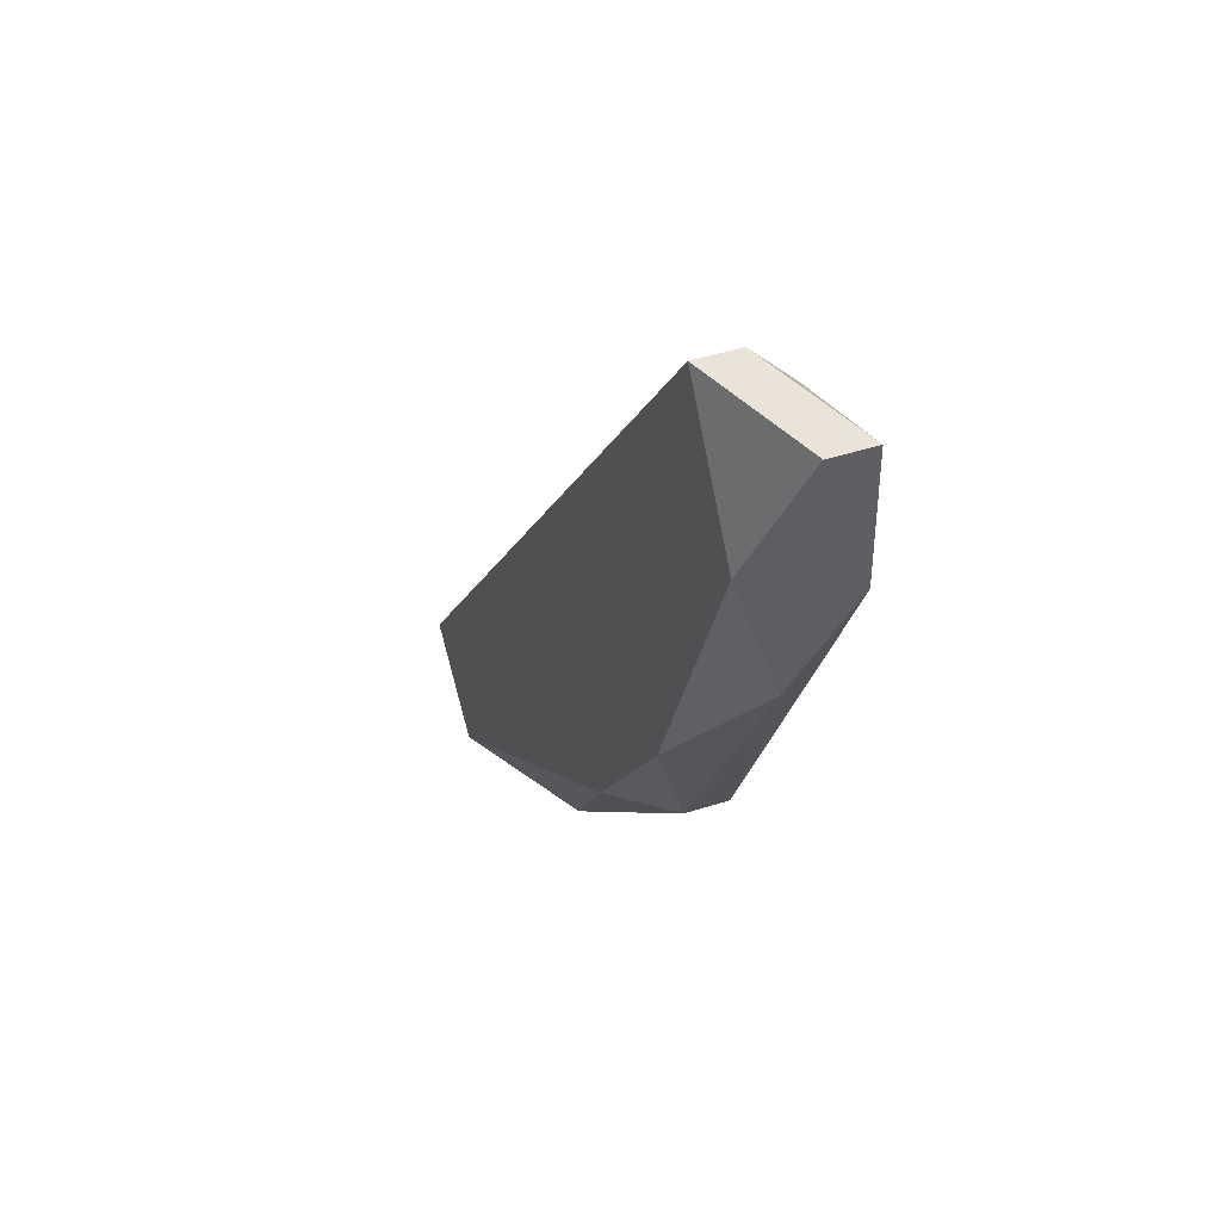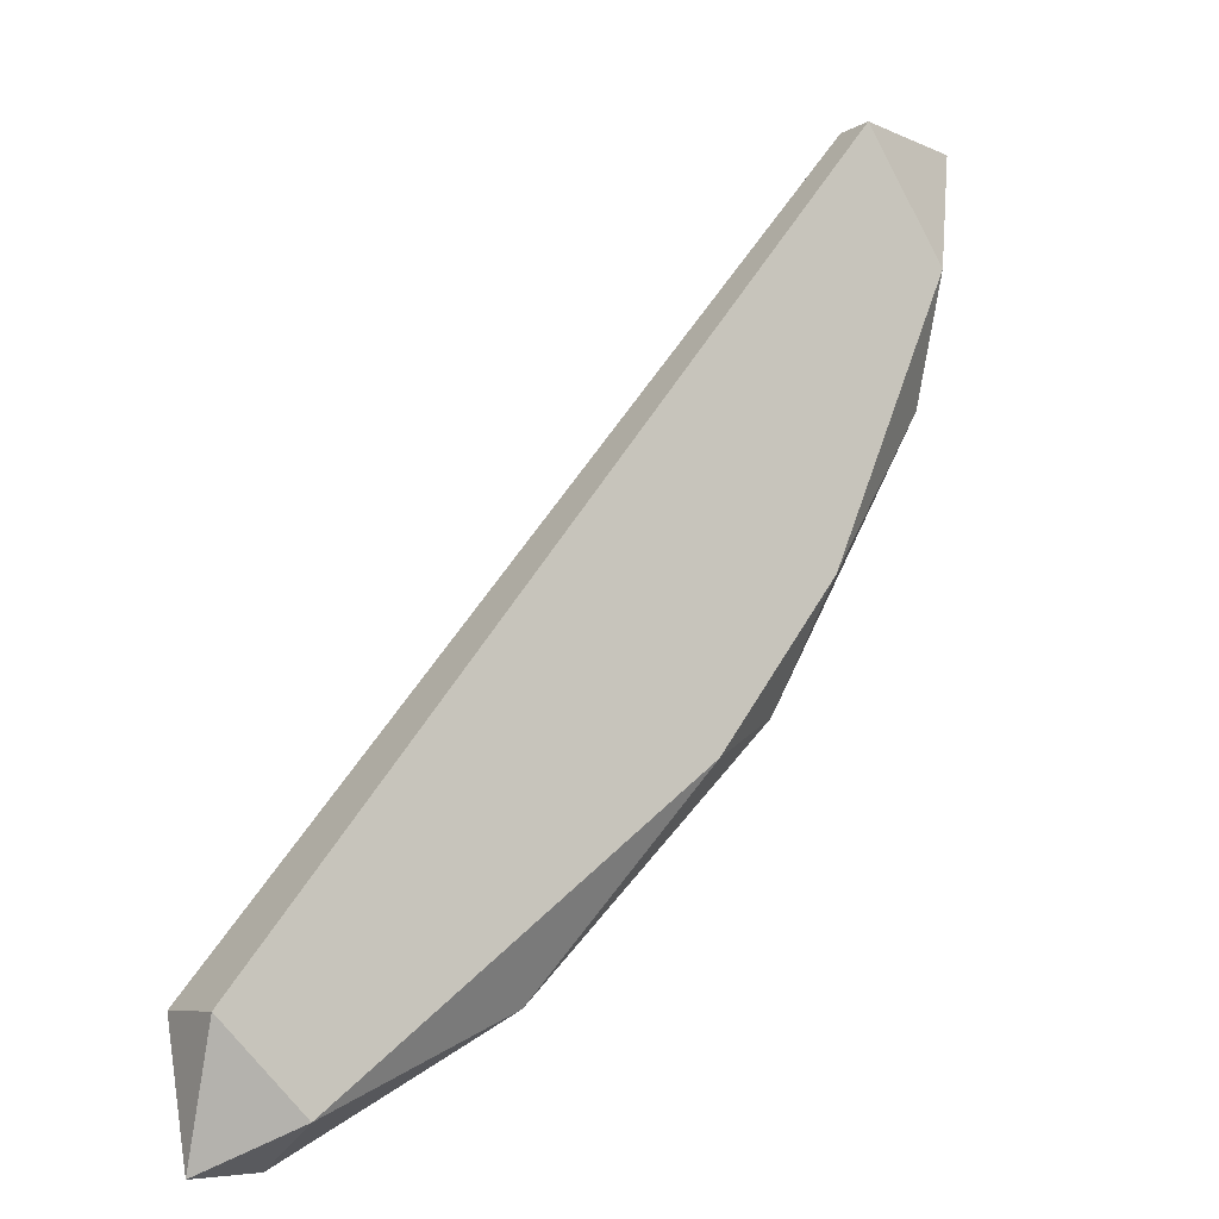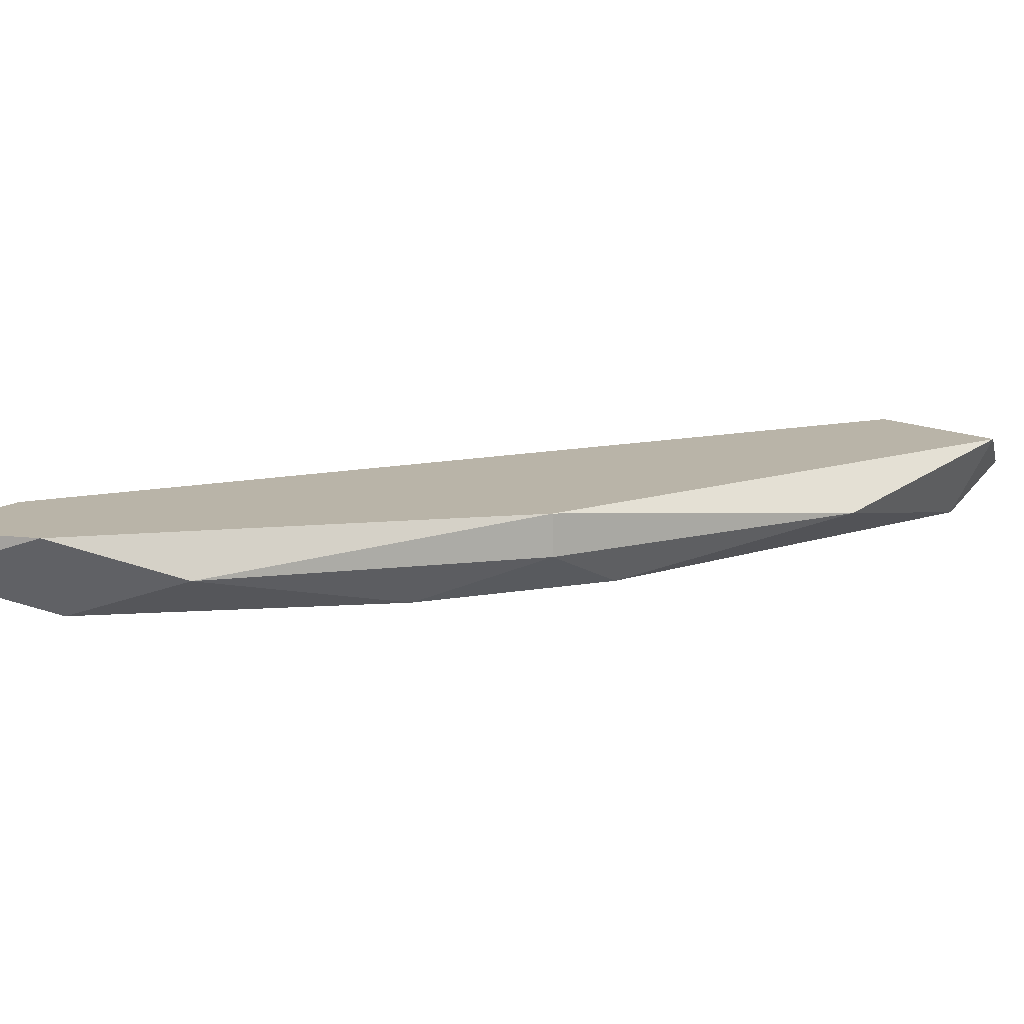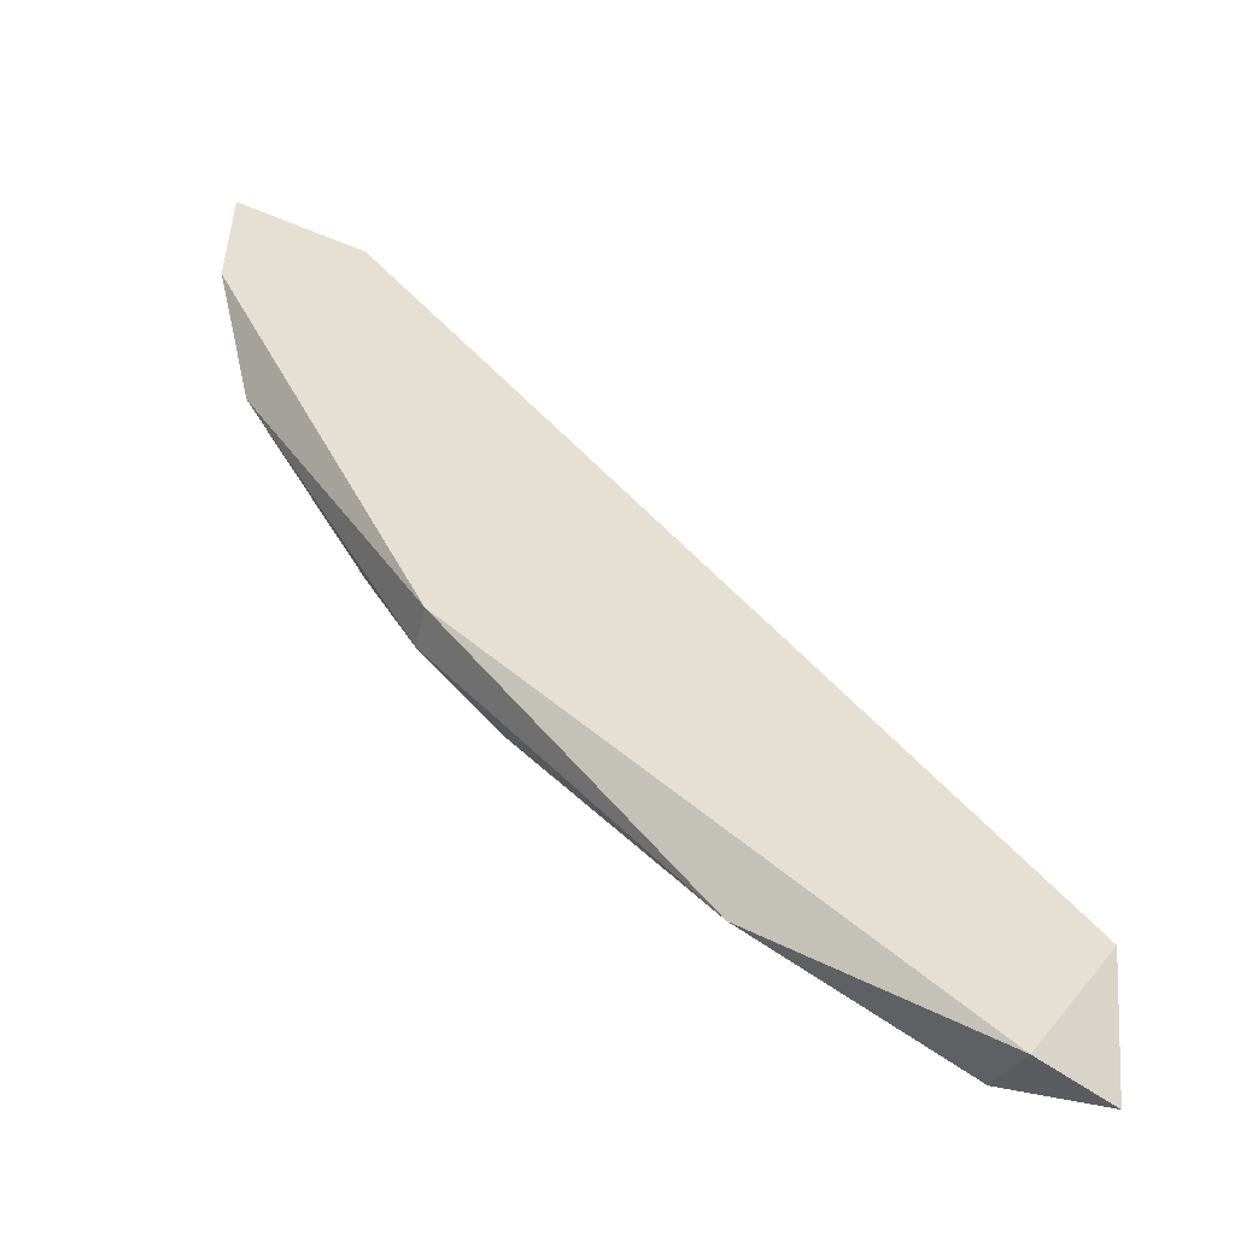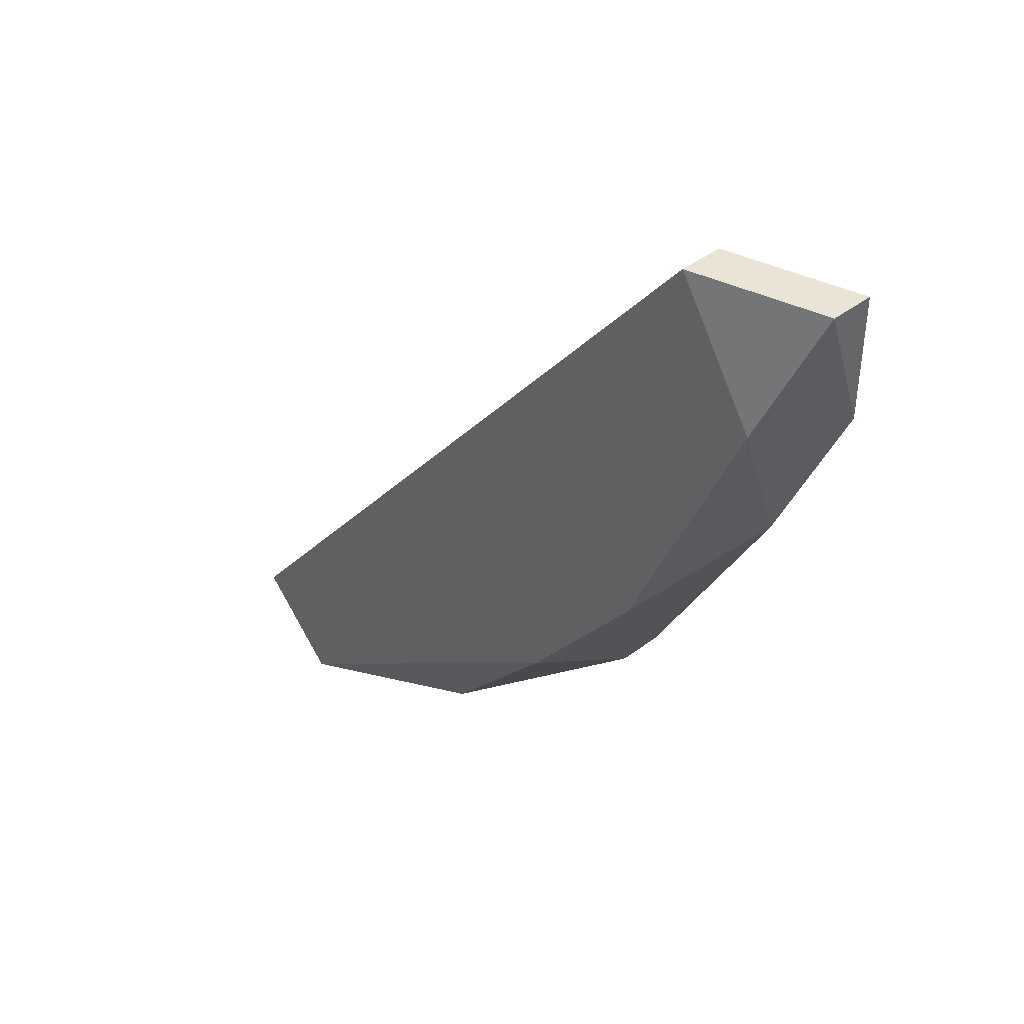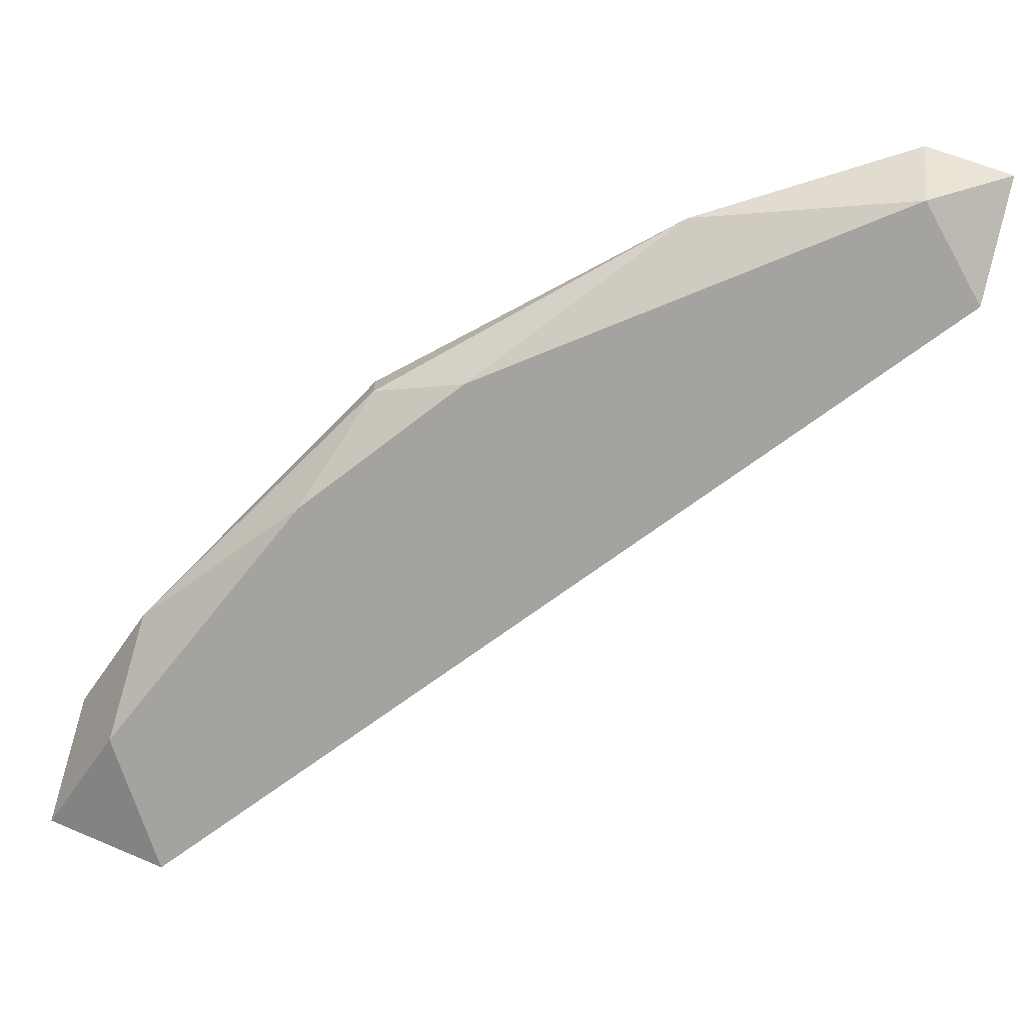
<metadata>
{"format":"obj","ext":"obj","renderer":"f3d","projection":"perspective","resolution":1024,"background":"white","views":[{"elev":43.1,"azim":68.9,"up":"+Z"},{"elev":-7.8,"azim":-32.2,"up":"+Z"},{"elev":13.3,"azim":104.8,"up":"+Y"},{"elev":-50.7,"azim":166.8,"up":"+Z"},{"elev":42.4,"azim":47.9,"up":"+Z"},{"elev":-73.0,"azim":164.3,"up":"+Y"}]}
</metadata>
<code>
v 0.5557 0.4324 -0.6877
v 0.8442 0.4586 -0.1896
v 0.8442 0.4324 -0.1896
v 0.3723 0.4586 -0.6877
v 0.3723 0.4062 -0.6877
v 0.7655 0.4062 -0.1896
v 0.7393 0.4062 -0.4518
v 0.713 0.4586 -0.5305
v 0.4247 0.4586 -0.7664
v 0.7655 0.4586 -0.2158
v 0.4247 0.4062 -0.7402
v 0.8179 0.4324 -0.3469
v 0.8179 0.4062 -0.2683
v 0.3723 0.4324 -0.7664
v 0.6606 0.4062 -0.5567
v 0.8442 0.4586 -0.2683
v 0.7655 0.4324 -0.1896
v 0.713 0.4324 -0.5305
f 15 1 18
f 3 2 6
f 4 5 6
f 6 5 7
f 4 2 8
f 8 1 9
f 4 8 9
f 2 4 10
f 7 5 11
f 9 1 11
f 3 6 13
f 6 7 13
f 7 12 13
f 5 4 14
f 4 9 14
f 11 5 14
f 9 11 14
f 7 11 15
f 11 1 15
f 2 3 16
f 8 2 16
f 12 8 16
f 3 13 16
f 13 12 16
f 6 2 17
f 4 6 17
f 2 10 17
f 10 4 17
f 1 8 18
f 12 7 18
f 8 12 18
f 7 15 18

</code>
